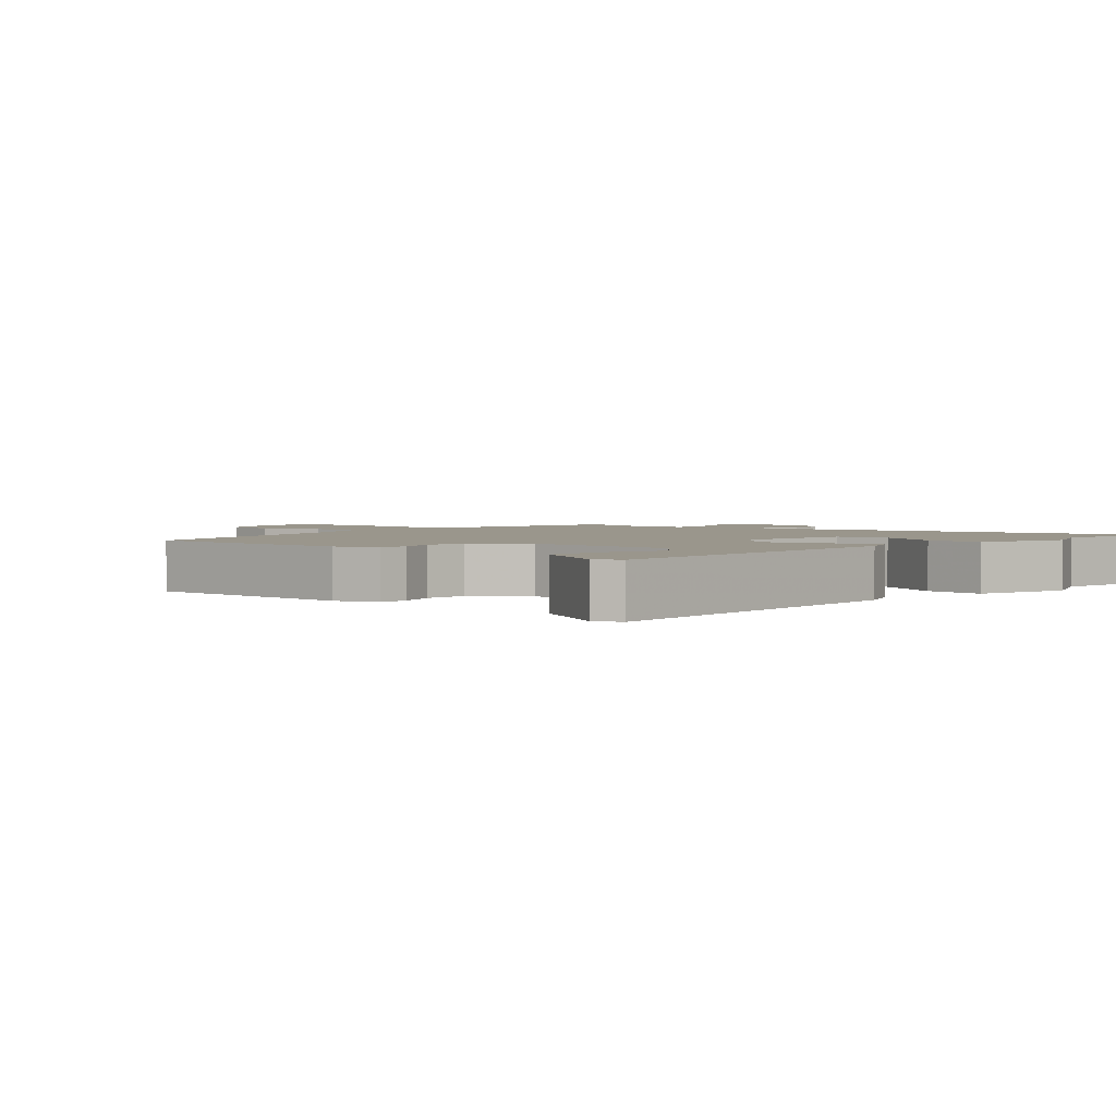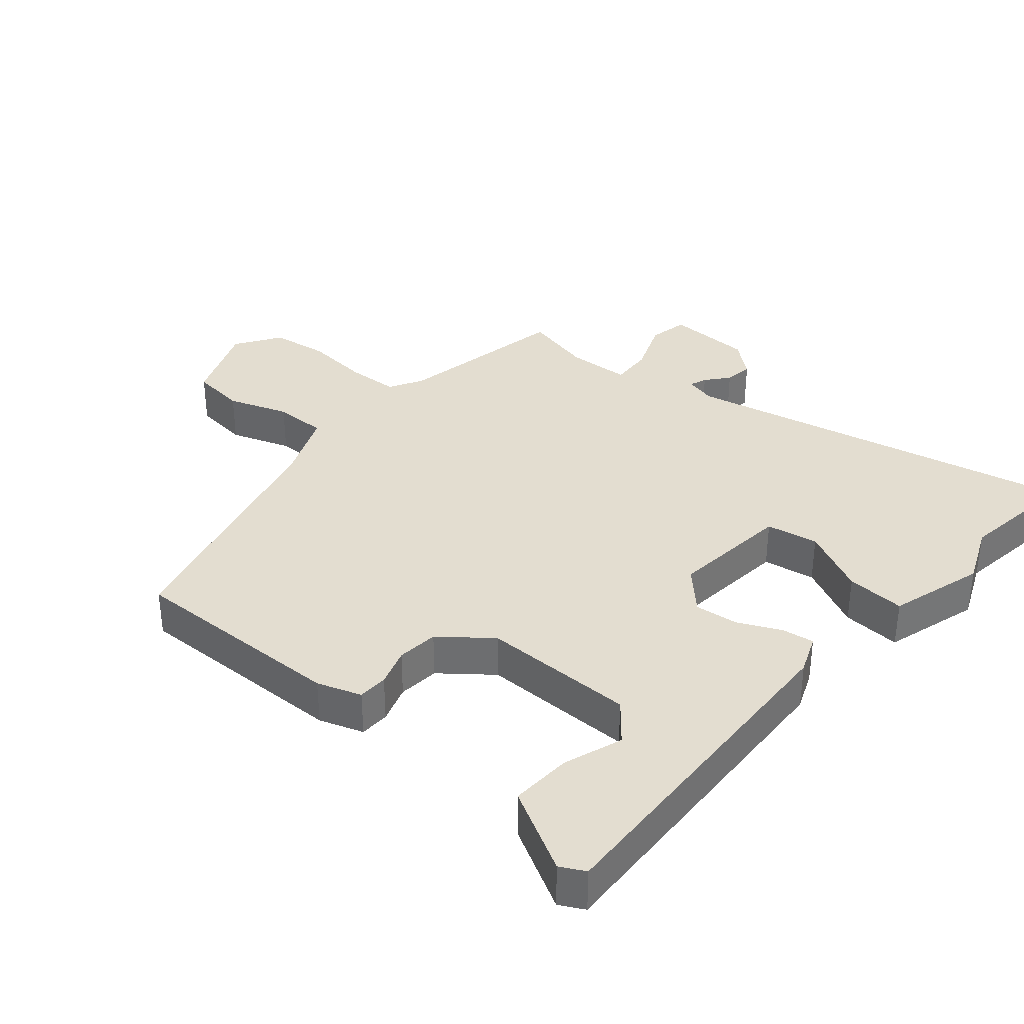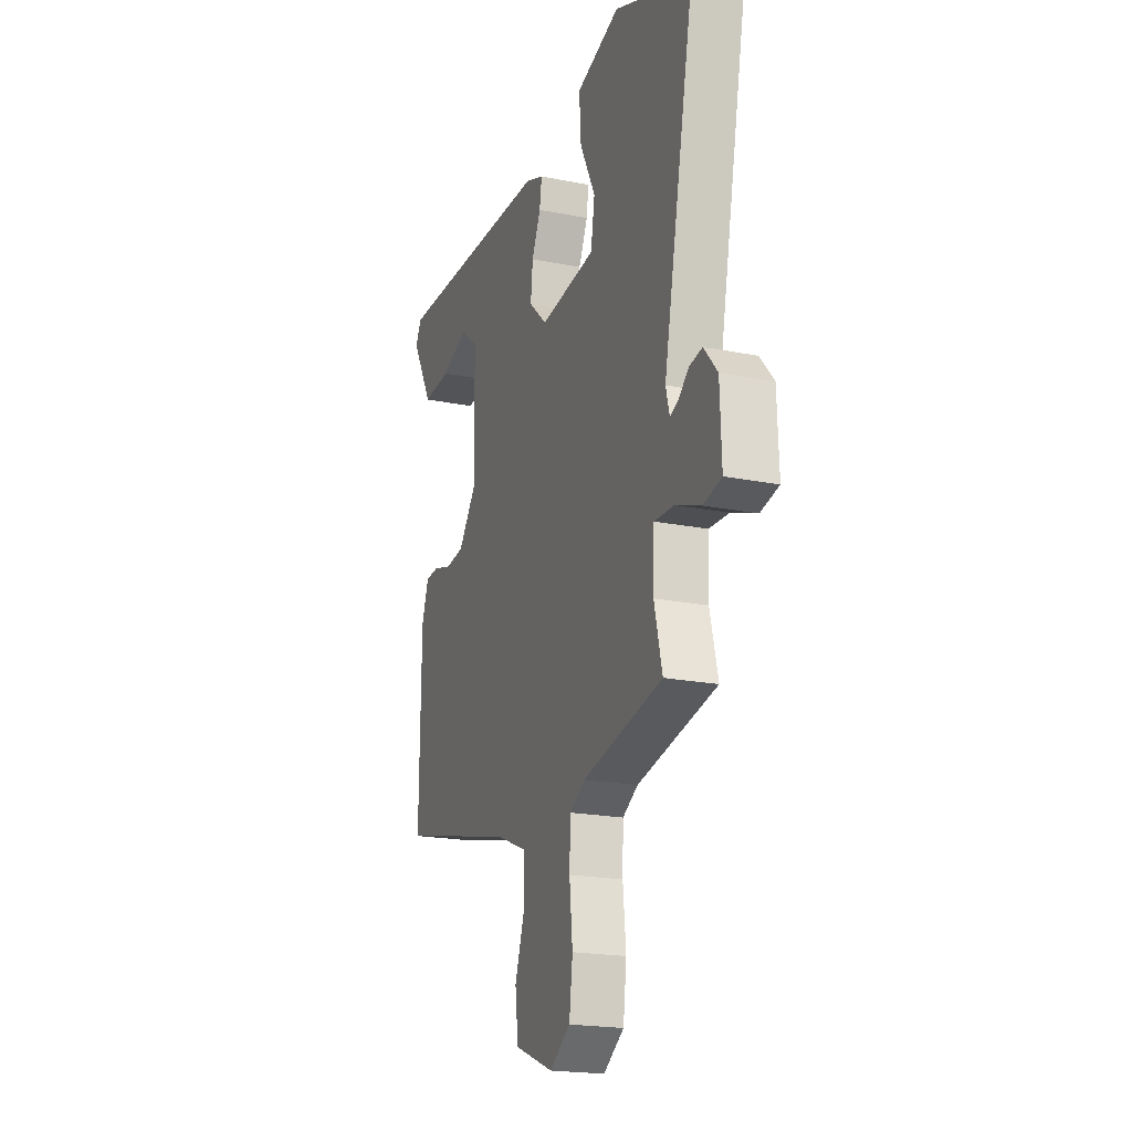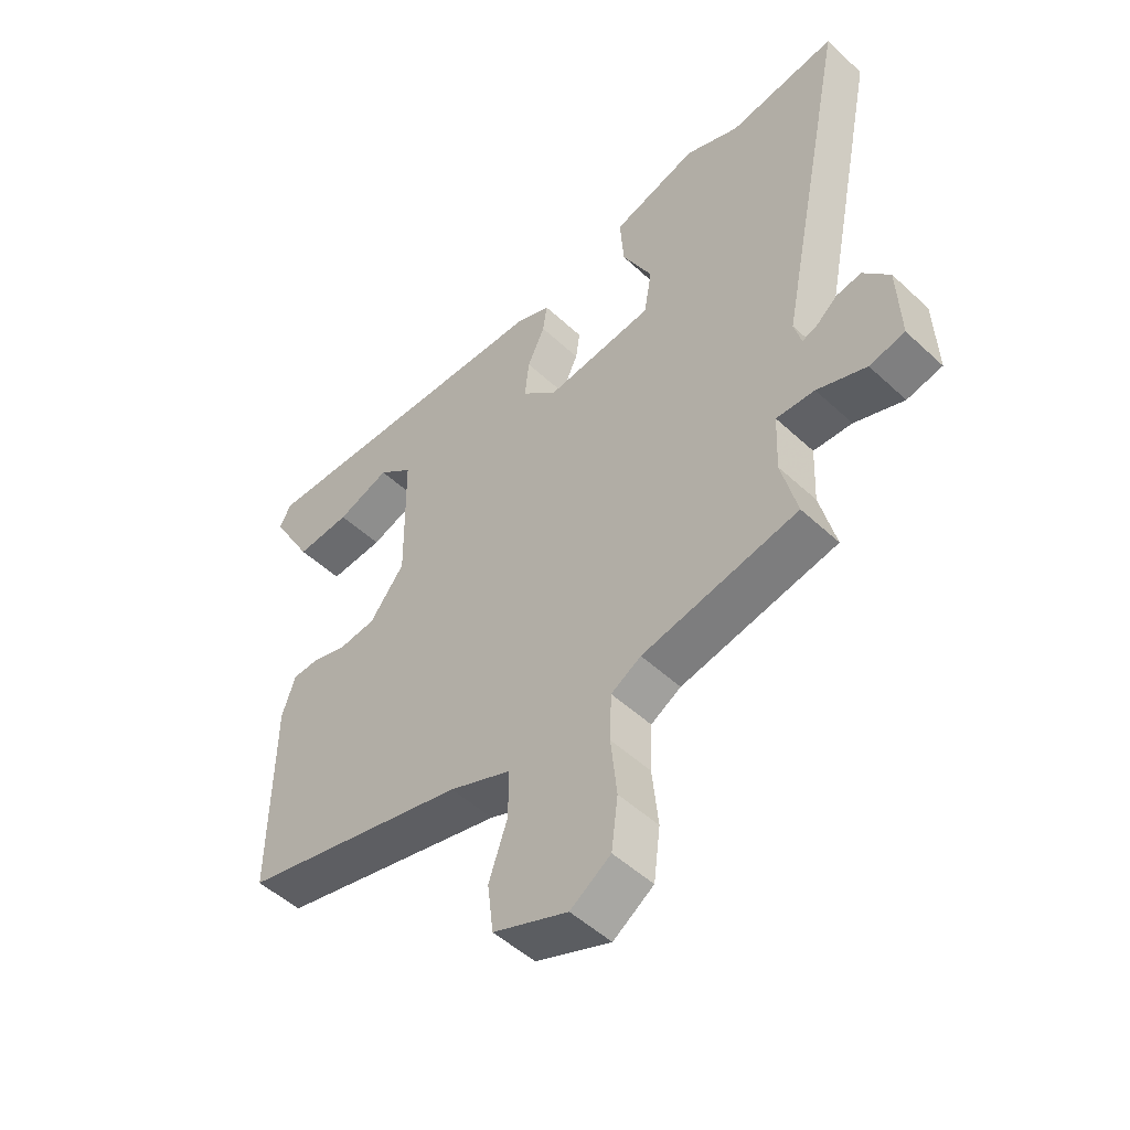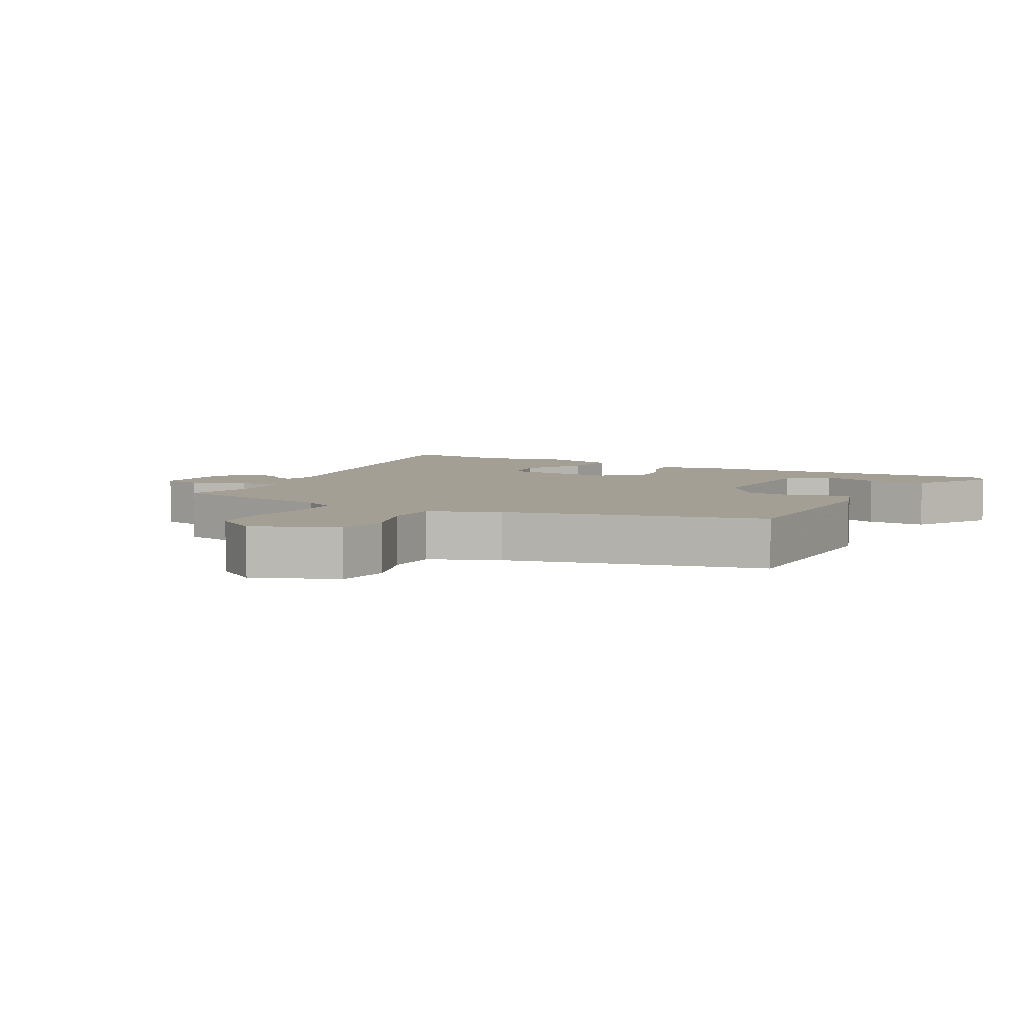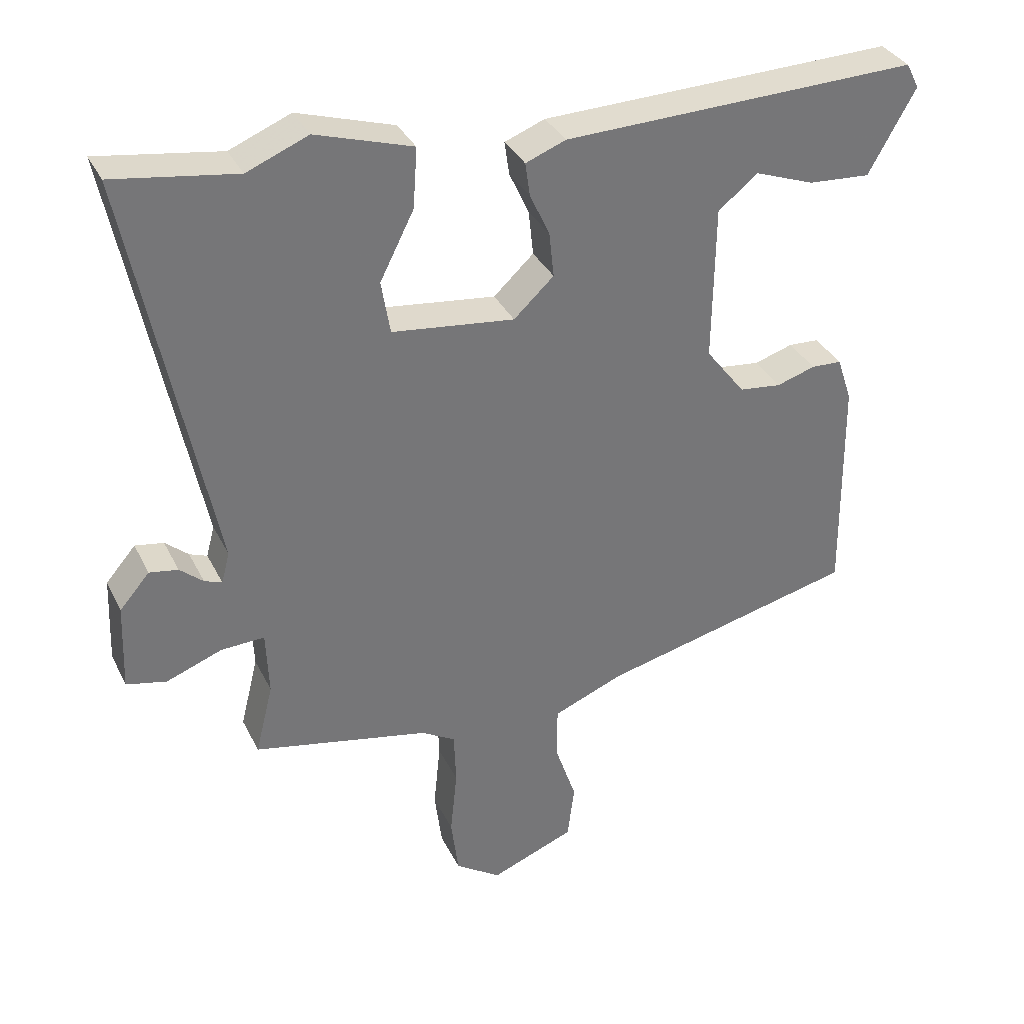
<metadata>
{"format":"obj","ext":"obj","renderer":"f3d","projection":"perspective","resolution":1024,"background":"white","views":[{"elev":2.5,"azim":-48.6,"up":"+Y"},{"elev":35.6,"azim":-50.1,"up":"+Y"},{"elev":-20.2,"azim":70.0,"up":"+Z"},{"elev":-50.5,"azim":44.6,"up":"+Z"},{"elev":5.4,"azim":-151.4,"up":"+Y"},{"elev":34.3,"azim":156.7,"up":"+Z"}]}
</metadata>
<code>
v 0.499 0.07 -0.431
v 0.24 0.07 -0.484
v 0.19 0.07 -0.513
v 0.187 0.07 -0.591
v 0.197 0.07 -0.689
v 0.186 0.07 -0.775
v 0.119 0.07 -0.82
v -0.005 0.07 -0.771
v -0.015 0.07 -0.689
v 0.016 0.07 -0.598
v 0.016 0.07 -0.519
v -0.087 0.07 -0.477
v -0.465 0.07 -0.385
v -0.461 0.07 -0.057
v -0.439 0.07 0.009
v -0.394 0.07 0.011
v -0.337 0.07 -0.007
v -0.275 0.07 0
v -0.217 0.07 0.075
v -0.22 0.07 0.304
v -0.278 0.07 0.351
v -0.366 0.07 0.319
v -0.457 0.07 0.313
v -0.526 0.07 0.436
v -0.507 0.07 0.473
v 0.015 0.07 0.457
v 0.074 0.07 0.434
v 0.067 0.07 0.385
v 0.038 0.07 0.322
v 0.031 0.07 0.256
v 0.09 0.07 0.201
v 0.27 0.07 0.222
v 0.283 0.07 0.3
v 0.233 0.07 0.399
v 0.227 0.07 0.487
v 0.369 0.07 0.531
v 0.459 0.07 0.494
v 0.639 0.07 0.521
v 0.519 0.07 -0.073
v 0.531 0.07 -0.119
v 0.557 0.07 -0.109
v 0.591 0.07 -0.08
v 0.633 0.07 -0.073
v 0.677 0.07 -0.124
v 0.682 0.07 -0.252
v 0.623 0.07 -0.265
v 0.541 0.07 -0.234
v 0.477 0.07 -0.231
v 0.473 0.07 -0.326
v 0.499 0 -0.431
v 0.24 0 -0.484
v 0.19 0 -0.513
v 0.187 0 -0.591
v 0.197 0 -0.689
v 0.186 0 -0.775
v 0.119 0 -0.82
v -0.005 0 -0.771
v -0.015 0 -0.689
v 0.016 0 -0.598
v 0.016 0 -0.519
v -0.087 0 -0.477
v -0.465 0 -0.385
v -0.461 0 -0.057
v -0.439 0 0.009
v -0.394 0 0.011
v -0.337 0 -0.007
v -0.275 0 0
v -0.217 0 0.075
v -0.22 0 0.304
v -0.278 0 0.351
v -0.366 0 0.319
v -0.457 0 0.313
v -0.526 0 0.436
v -0.507 0 0.473
v 0.015 0 0.457
v 0.074 0 0.434
v 0.067 0 0.385
v 0.038 0 0.322
v 0.031 0 0.256
v 0.09 0 0.201
v 0.27 0 0.222
v 0.283 0 0.3
v 0.233 0 0.399
v 0.227 0 0.487
v 0.369 0 0.531
v 0.459 0 0.494
v 0.639 0 0.521
v 0.519 0 -0.073
v 0.531 0 -0.119
v 0.557 0 -0.109
v 0.591 0 -0.08
v 0.633 0 -0.073
v 0.677 0 -0.124
v 0.682 0 -0.252
v 0.623 0 -0.265
v 0.541 0 -0.234
v 0.477 0 -0.231
v 0.473 0 -0.326
f 45 46 47
f 44 45 47
f 43 44 47
f 42 43 47
f 41 42 47
f 40 41 47 48
f 39 40 48
f 37 38 39 48
f 35 36 37
f 34 35 37
f 33 34 37
f 37 48 49
f 33 37 49
f 32 33 49
f 27 28 29
f 26 27 29
f 25 26 29
f 24 25 29
f 24 29 30
f 21 22 23 24
f 21 24 30
f 20 21 30 31
f 15 16 17
f 14 15 17
f 13 14 17
f 12 13 17
f 11 12 17 18
f 8 9 10
f 7 8 10
f 6 7 10
f 5 6 10
f 4 5 10
f 3 4 10 11
f 11 18 19
f 3 11 19
f 2 3 19
f 1 2 19
f 49 1 19
f 32 49 19
f 31 32 19
f 19 20 31
f 96 95 94
f 96 94 93
f 96 93 92
f 96 92 91
f 96 91 90
f 97 96 90 89
f 97 89 88
f 97 88 87 86
f 86 85 84
f 86 84 83
f 86 83 82
f 98 97 86
f 98 86 82
f 98 82 81
f 78 77 76
f 78 76 75
f 78 75 74
f 78 74 73
f 79 78 73
f 73 72 71 70
f 79 73 70
f 80 79 70 69
f 66 65 64
f 66 64 63
f 66 63 62
f 66 62 61
f 67 66 61 60
f 59 58 57
f 59 57 56
f 59 56 55
f 59 55 54
f 59 54 53
f 60 59 53 52
f 68 67 60
f 68 60 52
f 68 52 51
f 68 51 50
f 68 50 98
f 68 98 81
f 68 81 80
f 80 69 68
f 1 50 51 2
f 2 51 52 3
f 3 52 53 4
f 4 53 54 5
f 5 54 55 6
f 6 55 56 7
f 7 56 57 8
f 8 57 58 9
f 9 58 59 10
f 10 59 60 11
f 11 60 61 12
f 12 61 62 13
f 13 62 63 14
f 14 63 64 15
f 15 64 65 16
f 16 65 66 17
f 17 66 67 18
f 18 67 68 19
f 19 68 69 20
f 20 69 70 21
f 21 70 71 22
f 22 71 72 23
f 23 72 73 24
f 24 73 74 25
f 25 74 75 26
f 26 75 76 27
f 27 76 77 28
f 28 77 78 29
f 29 78 79 30
f 30 79 80 31
f 31 80 81 32
f 32 81 82 33
f 33 82 83 34
f 34 83 84 35
f 35 84 85 36
f 36 85 86 37
f 37 86 87 38
f 38 87 88 39
f 39 88 89 40
f 40 89 90 41
f 41 90 91 42
f 42 91 92 43
f 43 92 93 44
f 44 93 94 45
f 45 94 95 46
f 46 95 96 47
f 47 96 97 48
f 48 97 98 49
f 49 98 50 1

</code>
